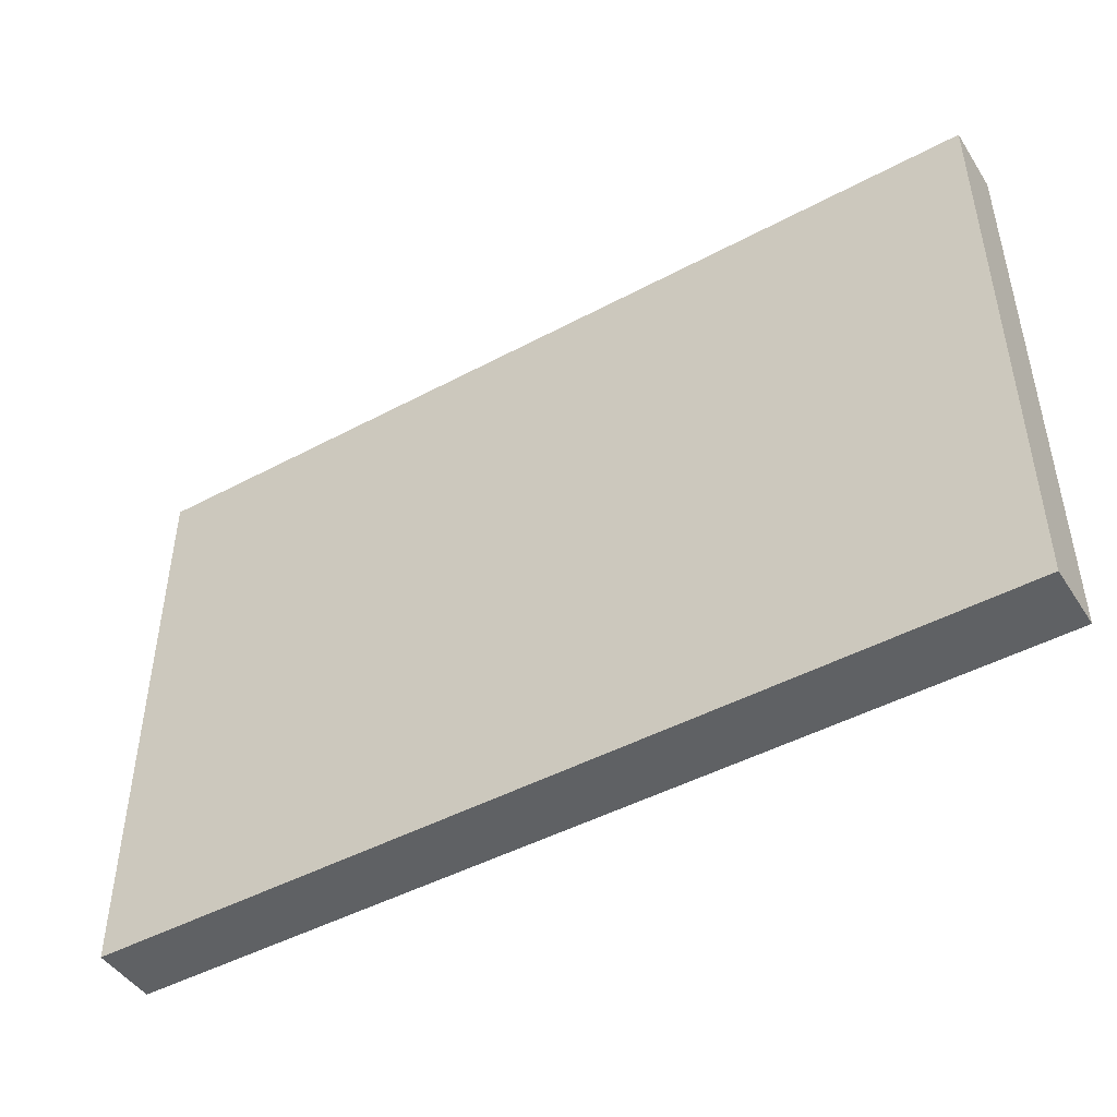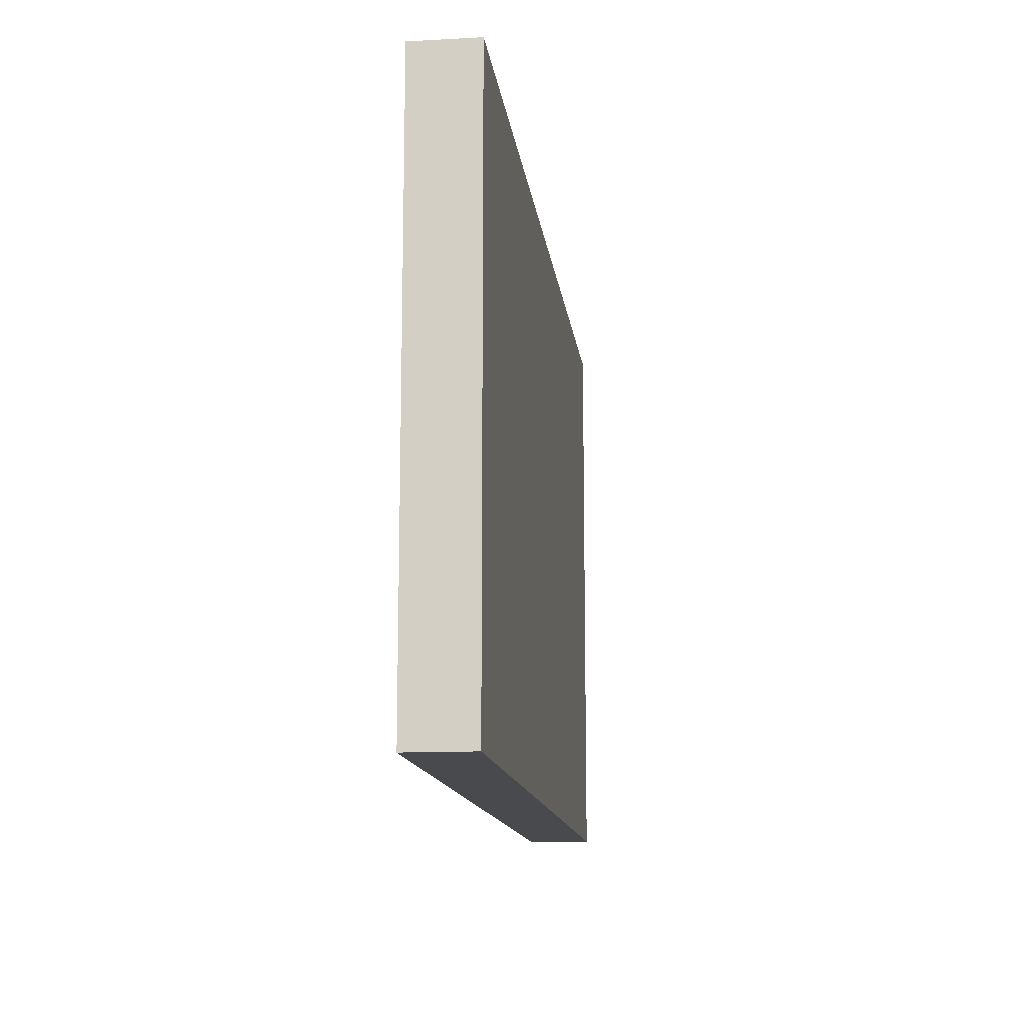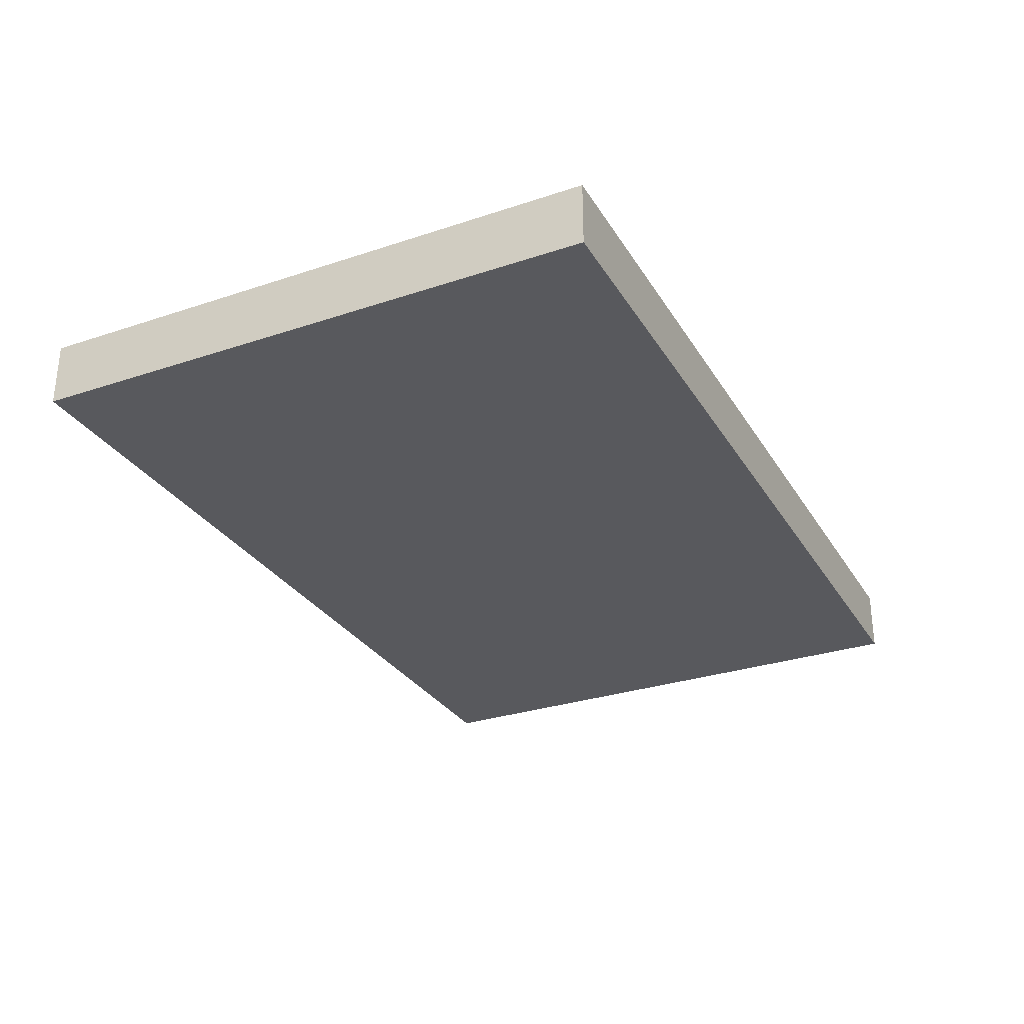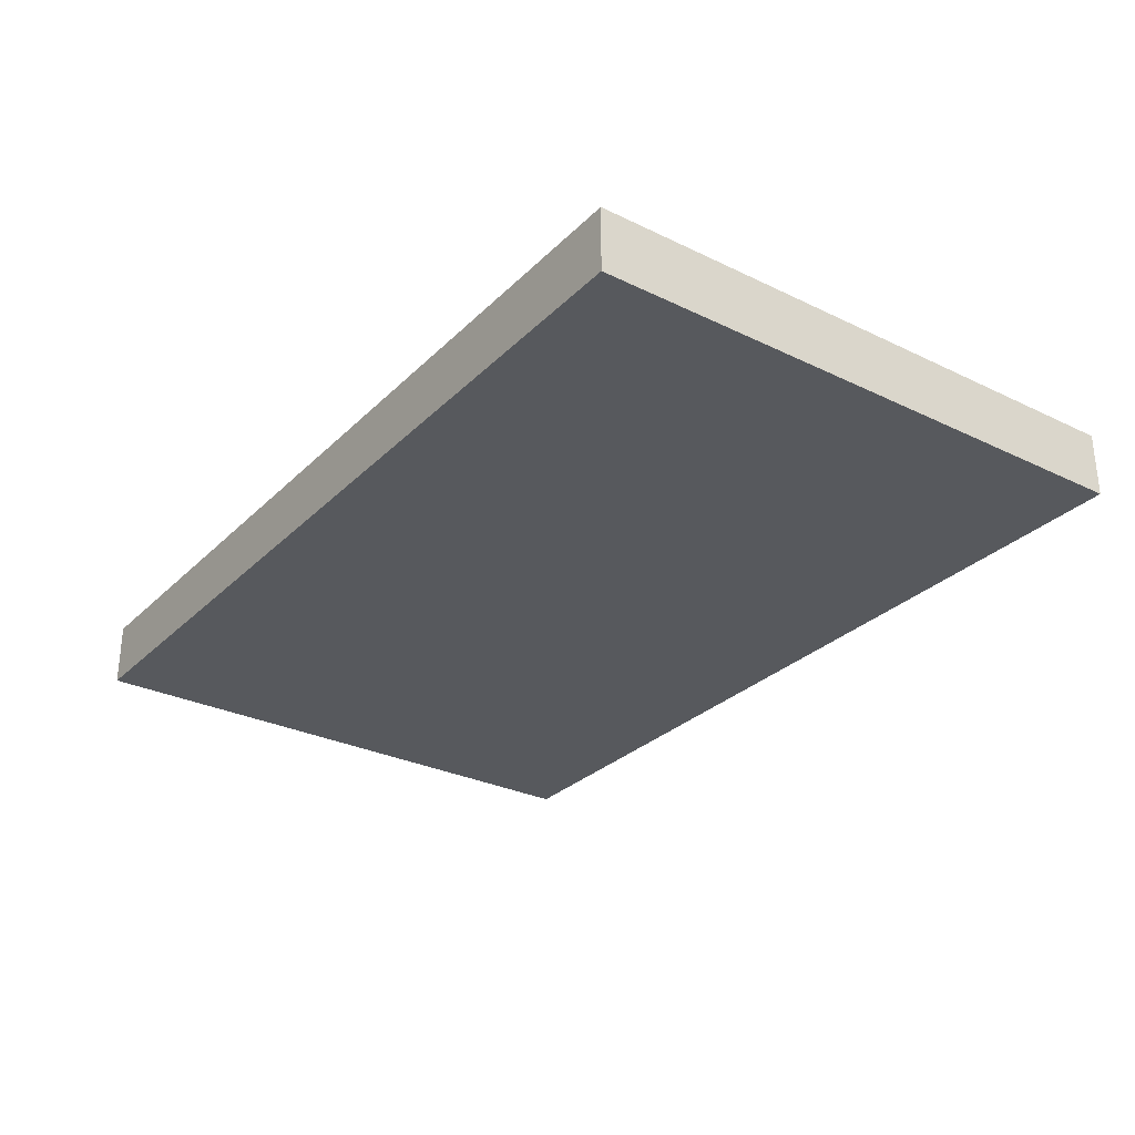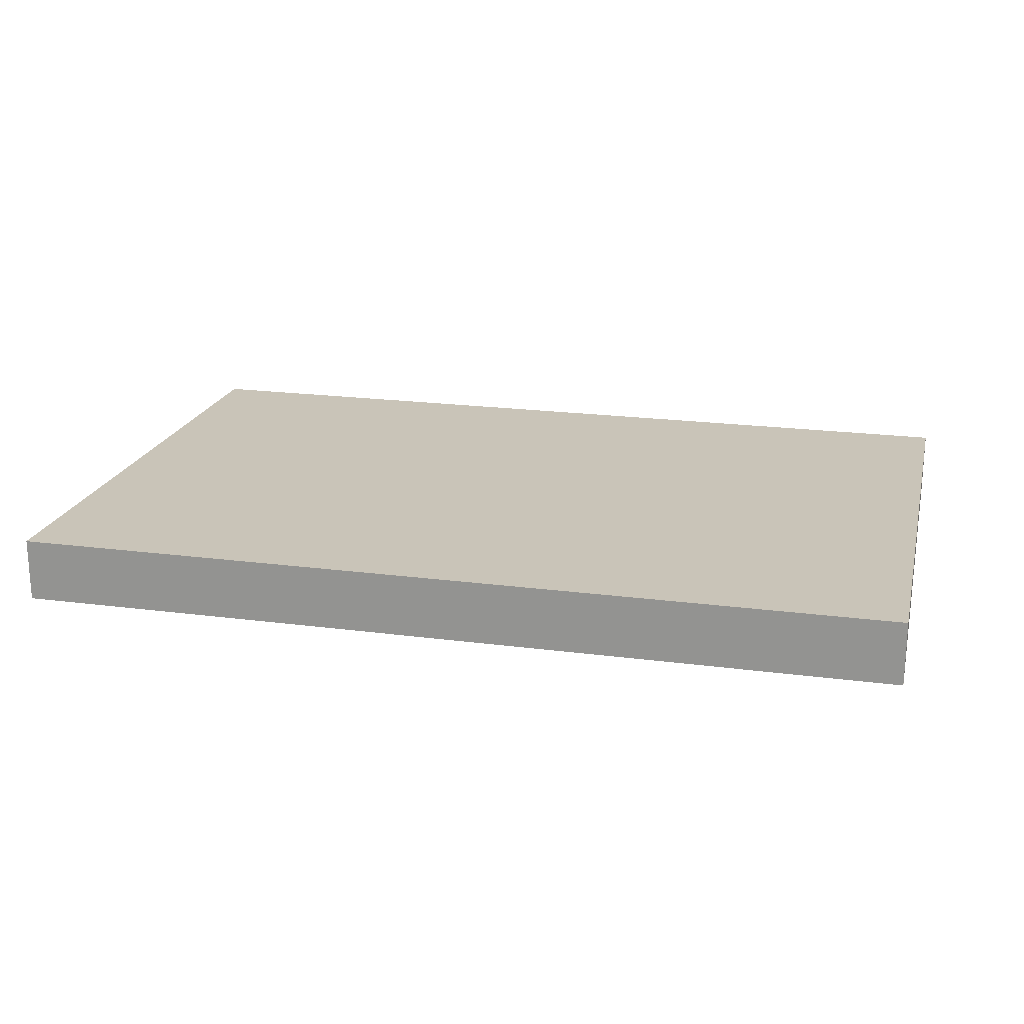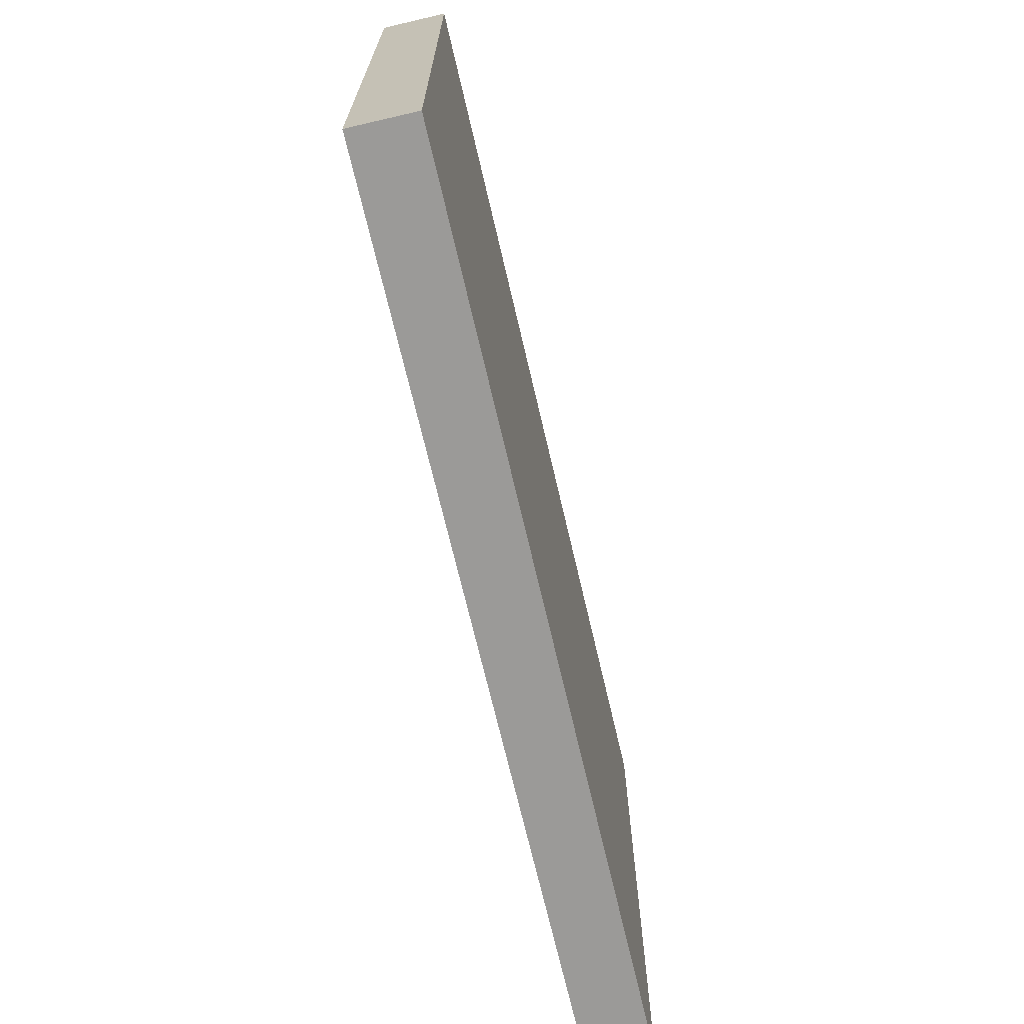
<metadata>
{"format":"obj","ext":"obj","renderer":"f3d","projection":"perspective","resolution":1024,"background":"white","views":[{"elev":-46.5,"azim":31.4,"up":"+Z"},{"elev":-13.2,"azim":-83.0,"up":"+Z"},{"elev":-29.8,"azim":-64.0,"up":"+Y"},{"elev":-29.3,"azim":54.4,"up":"+Y"},{"elev":20.2,"azim":13.6,"up":"+Y"},{"elev":-69.3,"azim":-76.9,"up":"+Z"}]}
</metadata>
<code>
g Shii-Cho_card
v -28 26 18
v -28 26 14
v -28 26 -14
v -28 26 -18
v -28 30 18
v -28 30 14
v -28 30 -14
v -28 30 -18
v 28 26 18
v 28 26 14
v 28 26 -14
v 28 26 -18
v 28 30 18
v 28 30 14
v 28 30 -14
v 28 30 -18
v -28 26 18
v -28 30 18
v -24 26 18
v -24 30 18
v 24 26 18
v 24 30 18
v 28 26 18
v 28 30 18
v -28 26 -18
v -28 30 -18
v -24 26 -18
v -24 30 -18
v 24 26 -18
v 24 30 -18
v 28 26 -18
v 28 30 -18
v -28 26 18
v -24 26 18
v 24 26 18
v 28 26 18
v -28 26 14
v -24 26 14
v 24 26 14
v 28 26 14
v -28 26 -14
v -24 26 -14
v 24 26 -14
v 28 26 -14
v -28 26 -18
v -24 26 -18
v 24 26 -18
v 28 26 -18
v -28 30 18
v -24 30 18
v 24 30 18
v 28 30 18
v -28 30 14
v -24 30 14
v 4 30 14
v 24 30 14
v 28 30 14
v 6 30 10
v 10 30 10
v 14 30 10
v 18 30 10
v 22 30 10
v 26 30 10
v -19 30 7
v -15 30 7
v -13 30 7
v -12 30 7
v -9 30 7
v -8 30 7
v -5 30 7
v -2 30 7
v -20 30 6
v -19 30 6
v -15 30 6
v -6 30 6
v -5 30 6
v -2 30 6
v -1 30 6
v 6 30 6
v 10 30 6
v 14 30 6
v 18 30 6
v 22 30 6
v 26 30 6
v -12 30 4
v -9 30 4
v -12 30 3
v -9 30 3
v 6 30 2
v 10 30 2
v 14 30 2
v 18 30 2
v 22 30 2
v 26 30 2
v -20 30 1
v -19 30 1
v -15 30 1
v -6 30 1
v -5 30 1
v -2 30 1
v -1 30 1
v -19 30 -0
v -15 30 -0
v -13 30 -0
v -12 30 -0
v -9 30 -0
v -8 30 -0
v -5 30 -0
v -2 30 -0
v 6 30 -2
v 10 30 -2
v 14 30 -2
v 18 30 -2
v 22 30 -2
v 26 30 -2
v -24 30 -3
v -20 30 -3
v -19 30 -3
v -18 30 -3
v -16 30 -3
v -15 30 -3
v -14 30 -3
v -9 30 -3
v -8 30 -3
v -3 30 -3
v -24 30 -4
v -21 30 -4
v -14 30 -4
v -12 30 -4
v -11 30 -4
v -9 30 -4
v -8 30 -4
v -6 30 -4
v -5 30 -4
v -3 30 -4
v -24 30 -5
v -21 30 -5
v -18 30 -5
v -16 30 -5
v -2 30 -5
v 4 30 -5
v -23 30 -6
v -20 30 -6
v -18 30 -6
v -16 30 -6
v -2 30 -6
v 4 30 -6
v 6 30 -6
v 10 30 -6
v 14 30 -6
v 18 30 -6
v 22 30 -6
v 26 30 -6
v -23 30 -7
v -20 30 -7
v -14 30 -7
v -12 30 -7
v -11 30 -7
v -9 30 -7
v -8 30 -7
v -6 30 -7
v -5 30 -7
v -3 30 -7
v -24 30 -8
v -20 30 -8
v -19 30 -8
v -18 30 -8
v -16 30 -8
v -15 30 -8
v -14 30 -8
v -9 30 -8
v -8 30 -8
v -3 30 -8
v 6 30 -10
v 10 30 -10
v 14 30 -10
v 18 30 -10
v 22 30 -10
v 26 30 -10
v -28 30 -14
v -24 30 -14
v 4 30 -14
v 24 30 -14
v 28 30 -14
v -28 30 -18
v -24 30 -18
v 24 30 -18
v 28 30 -18
f 5 2 1
f 6 3 2
f 6 2 5
f 7 4 3
f 7 3 6
f 8 4 7
f 9 10 13
f 10 11 14
f 13 10 14
f 11 12 15
f 14 11 15
f 15 12 16
f 19 18 17
f 20 18 19
f 21 20 19
f 22 20 21
f 23 22 21
f 24 22 23
f 25 26 27
f 27 26 28
f 27 28 29
f 29 28 30
f 29 30 31
f 31 30 32
f 37 34 33
f 38 35 34
f 38 34 37
f 39 36 35
f 39 35 38
f 40 36 39
f 41 38 37
f 41 39 38
f 41 40 39
f 42 40 41
f 43 40 42
f 44 40 43
f 45 42 41
f 46 43 42
f 46 42 45
f 47 44 43
f 47 43 46
f 48 44 47
f 49 50 53
f 50 51 54
f 53 50 54
f 54 51 55
f 51 52 56
f 55 51 56
f 56 52 57
f 55 56 58
f 56 57 58
f 58 57 59
f 59 57 60
f 60 57 61
f 61 57 62
f 62 57 63
f 54 55 64
f 64 55 65
f 65 55 66
f 66 55 67
f 67 55 68
f 68 55 69
f 69 55 70
f 70 55 71
f 54 64 72
f 64 65 73
f 72 64 73
f 65 66 74
f 73 65 74
f 69 70 75
f 70 71 76
f 75 70 76
f 71 55 77
f 76 71 77
f 77 55 78
f 55 58 79
f 58 59 79
f 59 60 80
f 79 59 80
f 60 61 81
f 80 60 81
f 61 62 82
f 81 61 82
f 62 63 83
f 82 62 83
f 63 57 84
f 83 63 84
f 66 67 85
f 67 68 85
f 68 69 86
f 85 68 86
f 66 85 87
f 85 86 87
f 86 69 88
f 87 86 88
f 55 79 89
f 79 80 89
f 80 81 90
f 89 80 90
f 81 82 91
f 90 81 91
f 82 83 92
f 91 82 92
f 83 84 93
f 92 83 93
f 84 57 94
f 93 84 94
f 54 72 95
f 72 73 95
f 73 74 96
f 95 73 96
f 74 66 97
f 96 74 97
f 75 76 98
f 69 75 98
f 76 77 99
f 98 76 99
f 77 78 100
f 99 77 100
f 78 55 101
f 100 78 101
f 95 96 102
f 96 97 102
f 97 66 103
f 102 97 103
f 66 87 104
f 103 66 104
f 87 88 105
f 104 87 105
f 88 69 106
f 105 88 106
f 98 99 107
f 106 69 107
f 69 98 107
f 99 100 108
f 107 99 108
f 100 101 109
f 108 100 109
f 55 89 110
f 89 90 110
f 90 91 111
f 110 90 111
f 91 92 112
f 111 91 112
f 92 93 113
f 112 92 113
f 93 94 114
f 113 93 114
f 94 57 115
f 114 94 115
f 53 54 116
f 106 107 116
f 105 106 116
f 54 95 116
f 107 108 116
f 104 105 116
f 102 103 116
f 103 104 116
f 108 109 116
f 95 102 116
f 116 109 117
f 117 109 118
f 118 109 119
f 119 109 120
f 120 109 121
f 121 109 122
f 122 109 123
f 123 109 124
f 124 109 125
f 53 116 126
f 116 117 126
f 126 117 127
f 121 122 128
f 122 123 128
f 128 123 129
f 129 123 130
f 123 124 131
f 130 123 131
f 124 125 132
f 131 124 132
f 132 125 133
f 133 125 134
f 125 109 135
f 134 125 135
f 126 127 136
f 53 126 136
f 127 117 137
f 136 127 137
f 118 119 138
f 119 120 138
f 120 121 139
f 138 120 139
f 109 101 140
f 135 109 140
f 134 135 140
f 55 110 141
f 140 101 141
f 101 55 141
f 136 137 142
f 117 118 143
f 142 137 143
f 137 117 143
f 118 138 144
f 138 139 144
f 139 121 145
f 144 139 145
f 134 140 146
f 140 141 146
f 141 110 147
f 146 141 147
f 110 111 148
f 147 110 148
f 111 112 149
f 148 111 149
f 112 113 150
f 149 112 150
f 113 114 151
f 150 113 151
f 114 115 152
f 151 114 152
f 115 57 153
f 152 115 153
f 136 142 154
f 142 143 154
f 143 118 155
f 154 143 155
f 121 128 156
f 128 129 156
f 129 130 157
f 156 129 157
f 131 132 158
f 157 130 158
f 130 131 158
f 132 133 158
f 158 133 159
f 159 133 160
f 133 134 161
f 160 133 161
f 146 147 162
f 161 134 162
f 134 146 162
f 162 147 163
f 154 155 164
f 136 154 164
f 53 136 164
f 155 118 165
f 164 155 165
f 118 144 166
f 165 118 166
f 144 145 167
f 166 144 167
f 145 121 168
f 167 145 168
f 121 156 169
f 168 121 169
f 156 157 170
f 169 156 170
f 158 159 170
f 157 158 170
f 159 160 171
f 170 159 171
f 160 161 172
f 171 160 172
f 162 163 172
f 161 162 172
f 163 147 173
f 172 163 173
f 147 148 174
f 148 149 174
f 149 150 175
f 174 149 175
f 150 151 176
f 175 150 176
f 151 152 177
f 176 151 177
f 152 153 178
f 177 152 178
f 153 57 179
f 178 153 179
f 53 164 180
f 166 167 181
f 180 164 181
f 168 169 181
f 170 171 181
f 164 165 181
f 167 168 181
f 172 173 181
f 165 166 181
f 169 170 181
f 171 172 181
f 175 176 182
f 181 173 182
f 174 175 182
f 147 174 182
f 177 178 182
f 178 179 182
f 173 147 182
f 176 177 182
f 182 179 183
f 179 57 184
f 183 179 184
f 180 181 185
f 182 183 186
f 185 181 186
f 181 182 186
f 183 184 187
f 186 183 187
f 187 184 188

</code>
